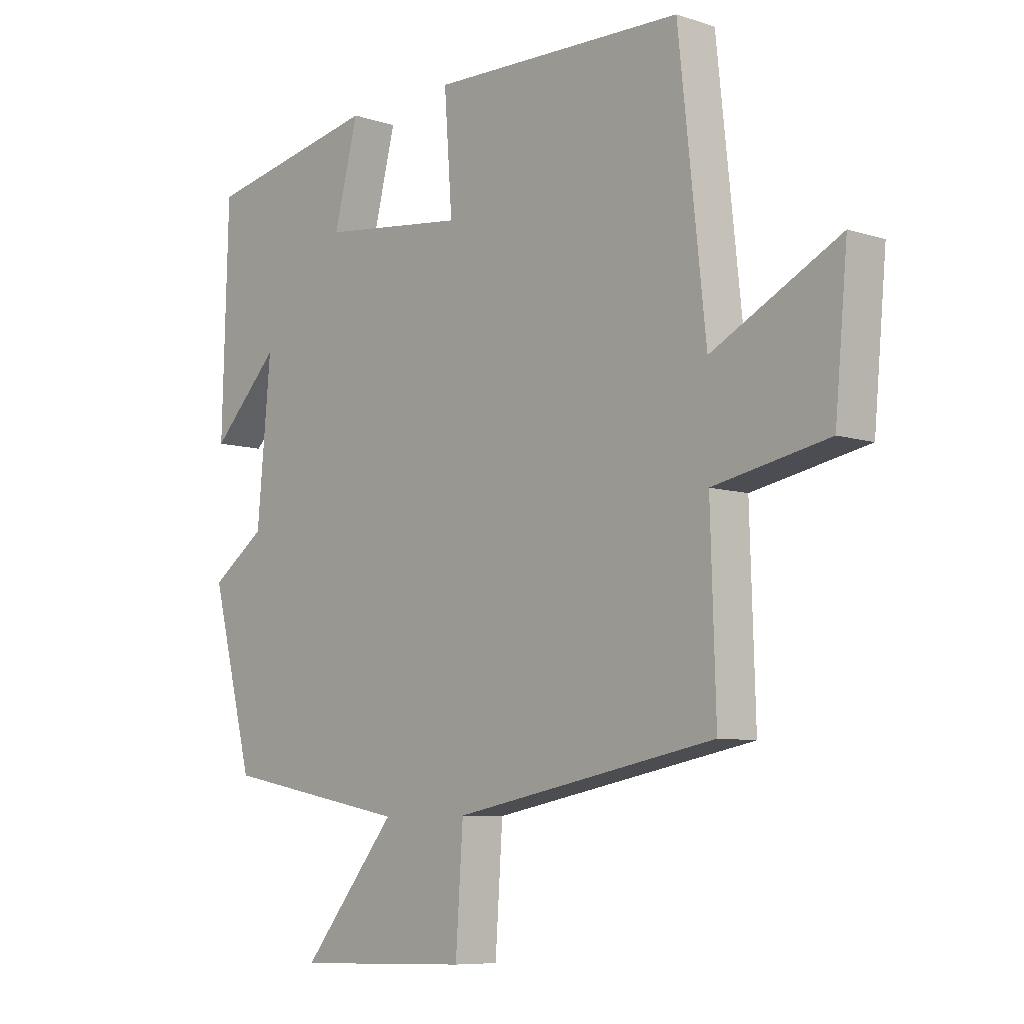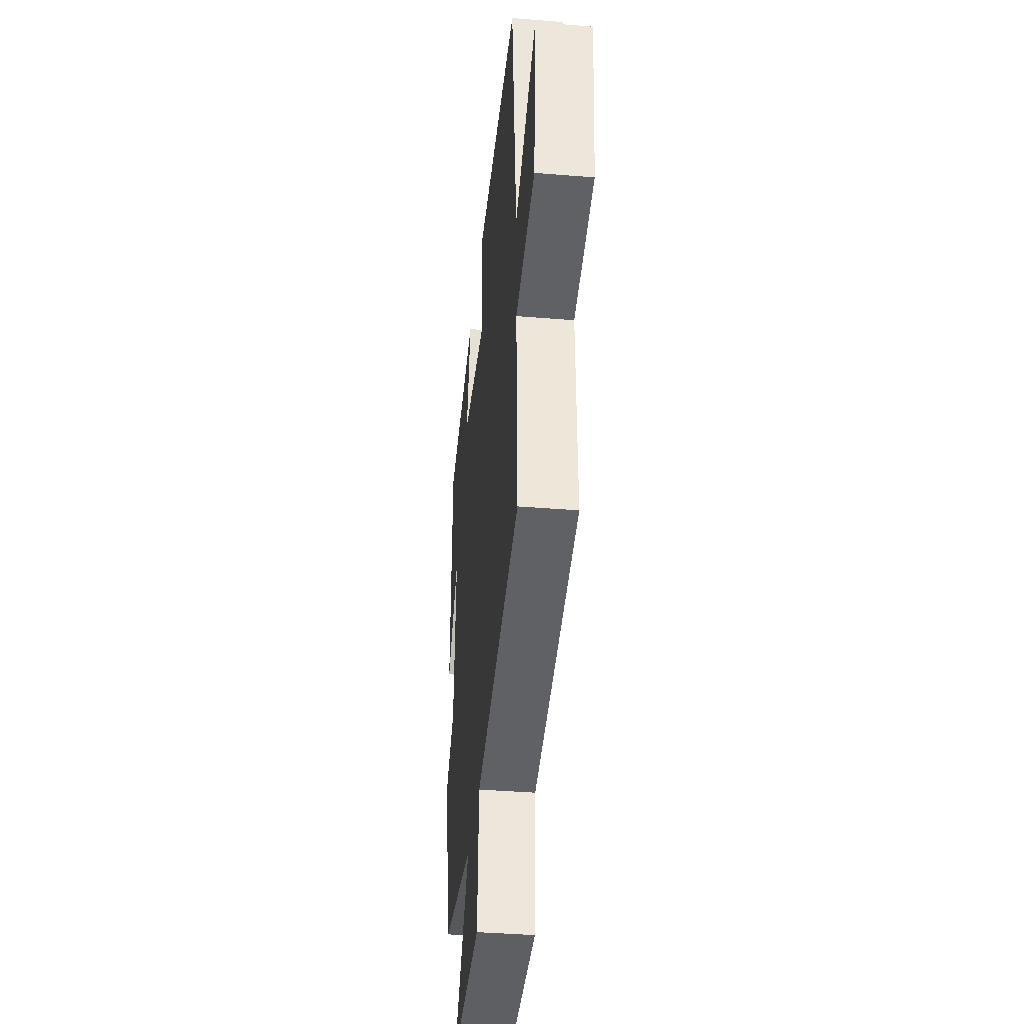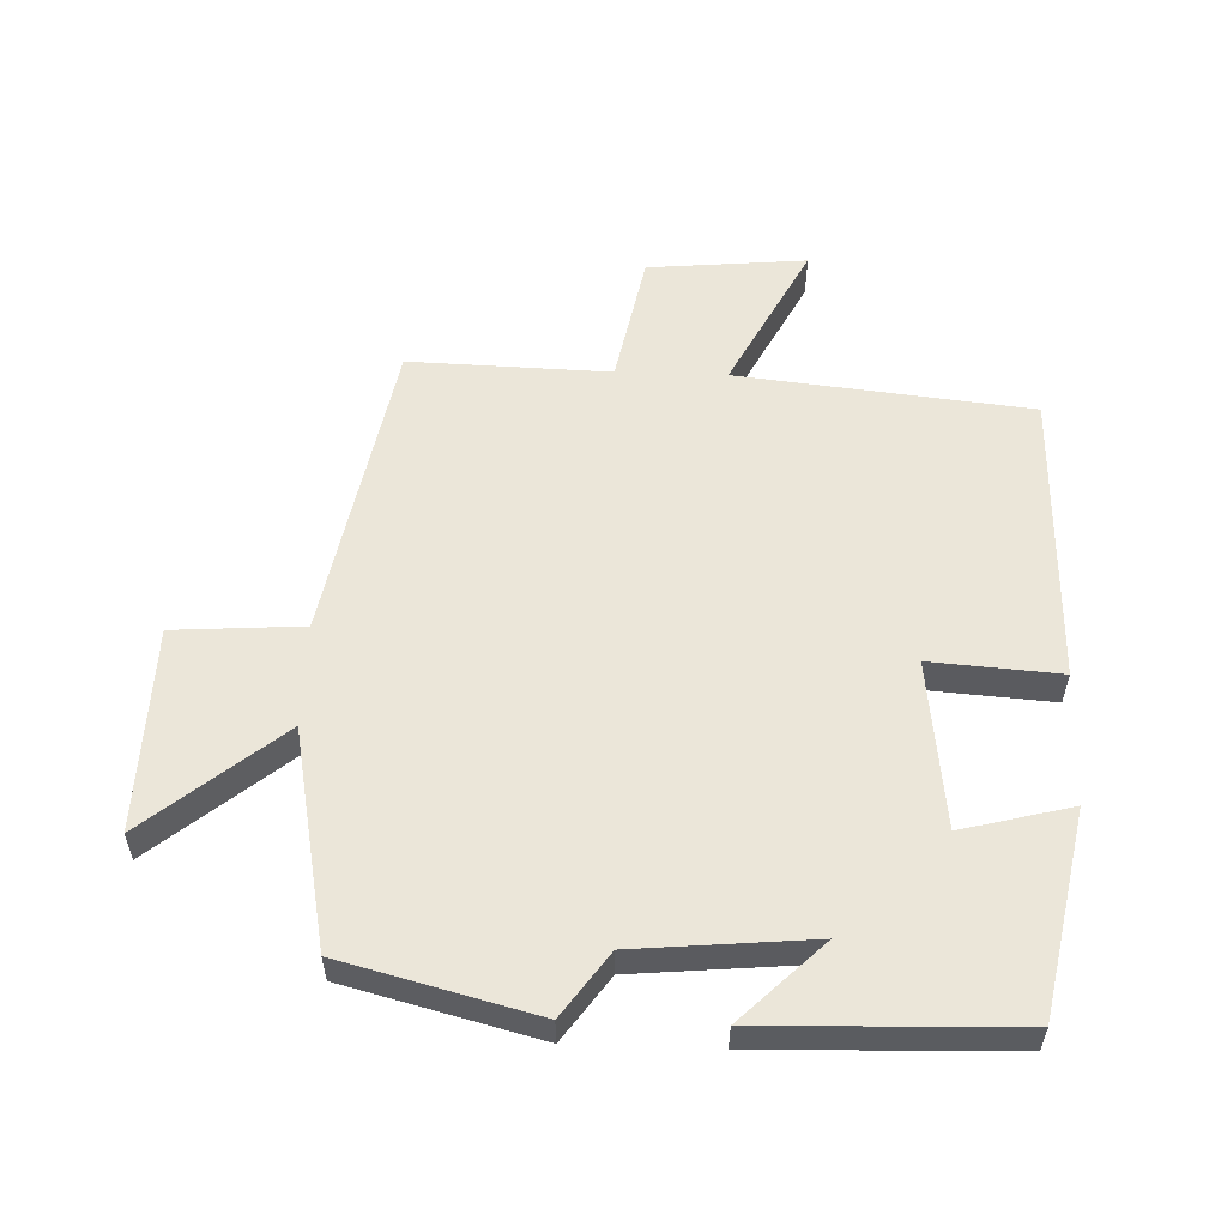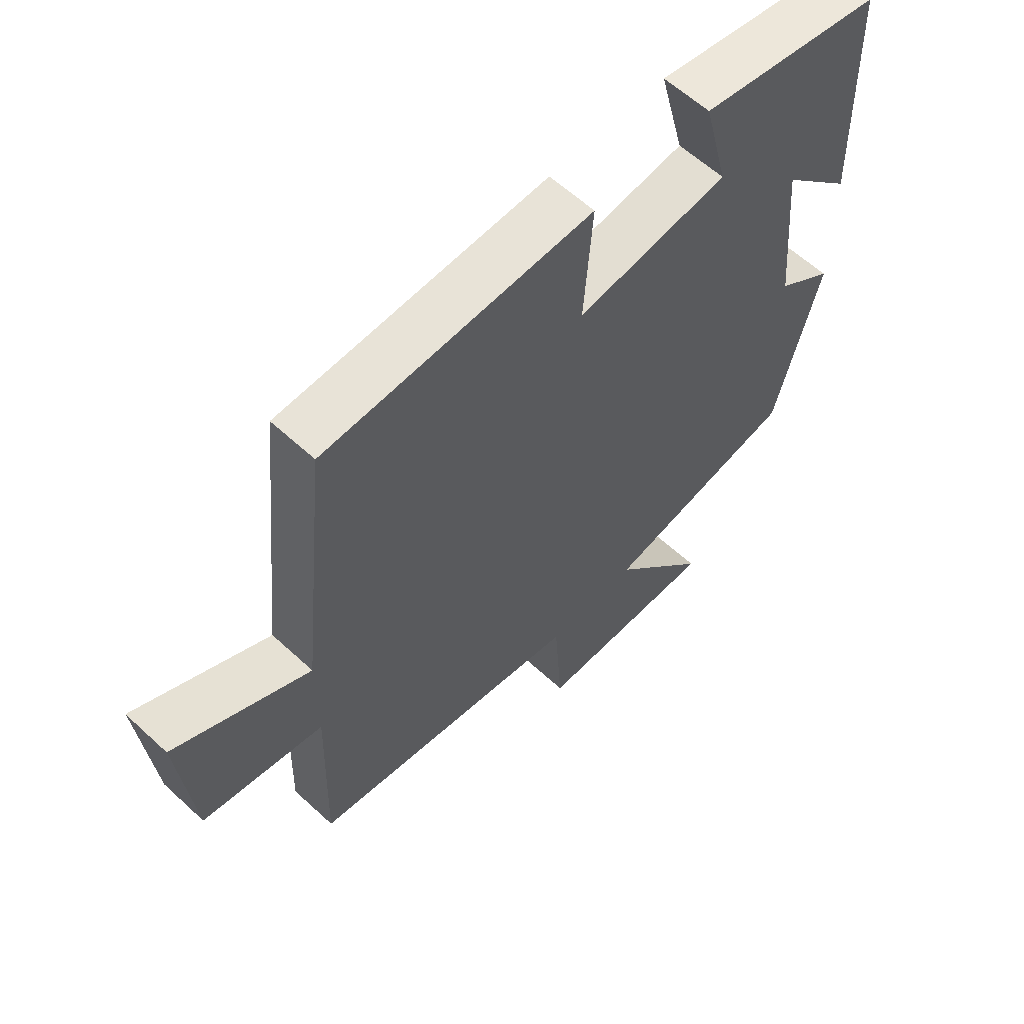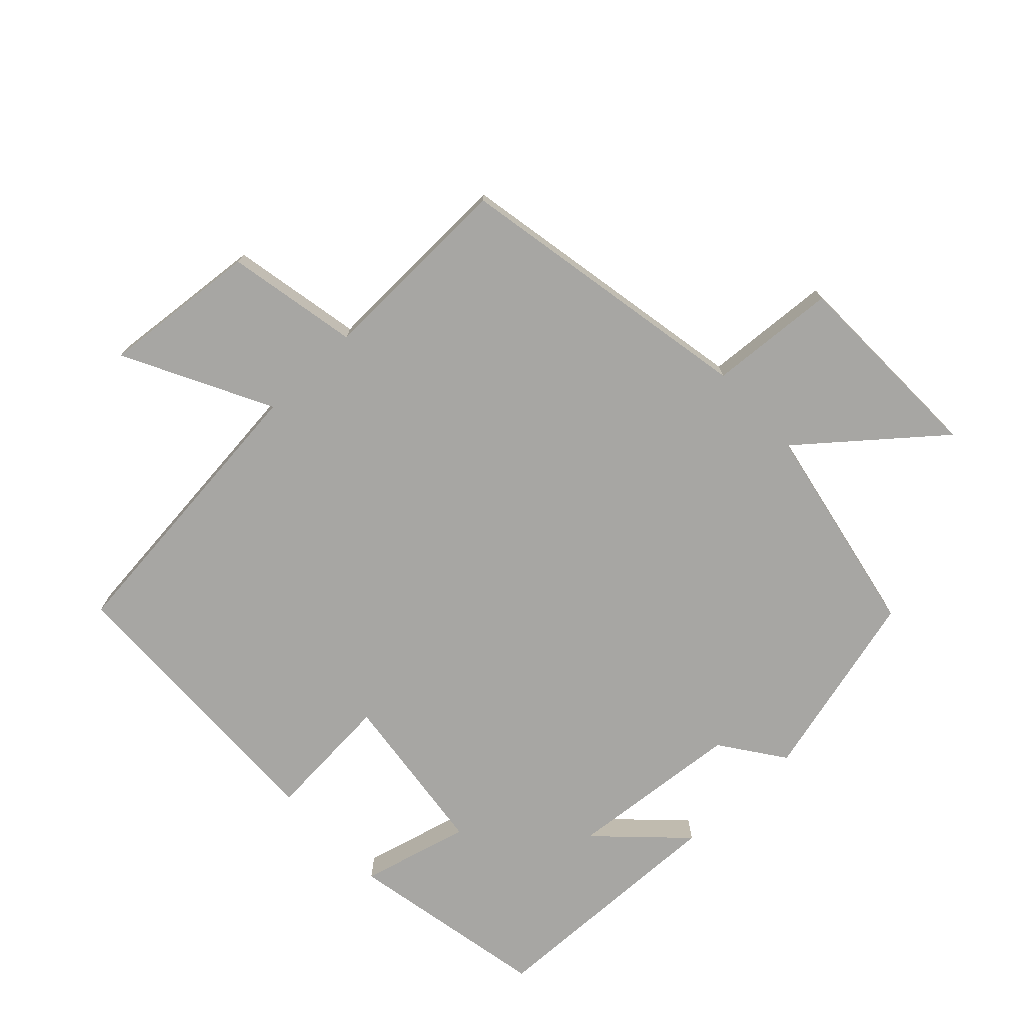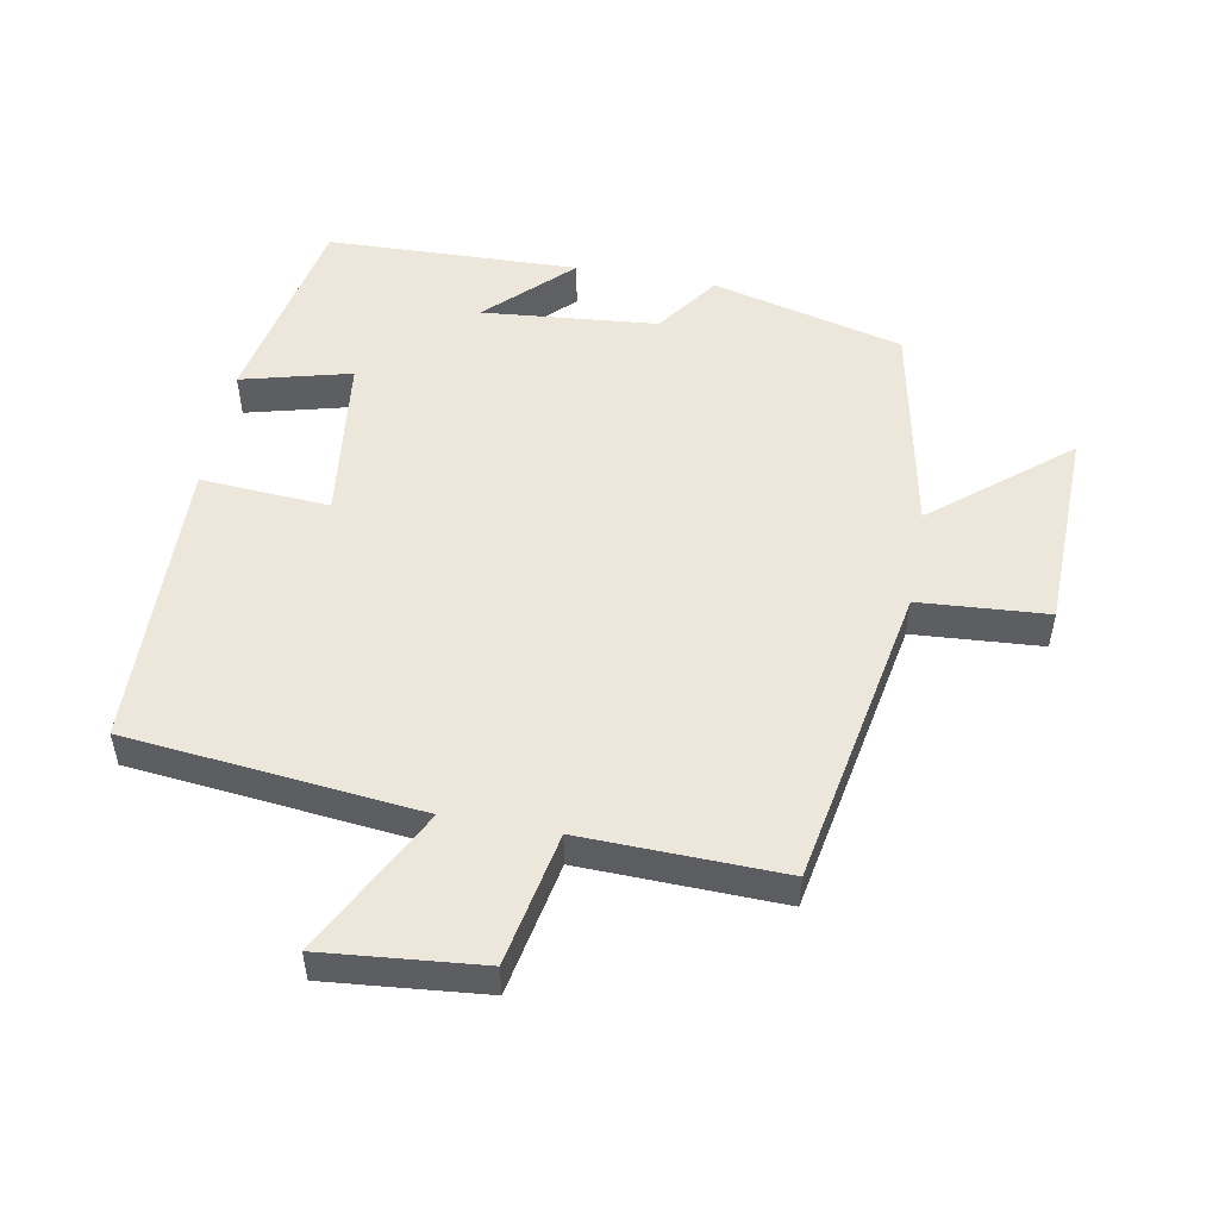
<metadata>
{"format":"obj","ext":"obj","renderer":"f3d","projection":"perspective","resolution":1024,"background":"white","views":[{"elev":-7.7,"azim":47.6,"up":"+Z"},{"elev":-38.8,"azim":84.1,"up":"+Z"},{"elev":56.2,"azim":-88.0,"up":"+Y"},{"elev":60.2,"azim":133.4,"up":"+Z"},{"elev":-74.2,"azim":133.2,"up":"+Y"},{"elev":51.4,"azim":100.3,"up":"+Y"}]}
</metadata>
<code>
v 0.509 0.07 -0.414
v 0.053 0.07 -0.5
v 0.04 0.07 -0.693
v -0.266 0.07 -0.701
v -0.101 0.07 -0.5
v -0.426 0.07 -0.437
v -0.5 0.07 -0.149
v -0.405 0.07 -0.081
v -0.381 0.07 0.183
v -0.5 0.07 0.061
v -0.489 0.07 0.44
v -0.184 0.07 0.5
v -0.226 0.07 0.336
v 0.026 0.07 0.306
v 0.012 0.07 0.5
v 0.453 0.07 0.489
v 0.5 0.07 0.049
v 0.721 0.07 0.164
v 0.699 0.07 -0.074
v 0.5 0.07 -0.113
v 0.509 0 -0.414
v 0.053 0 -0.5
v 0.04 0 -0.693
v -0.266 0 -0.701
v -0.101 0 -0.5
v -0.426 0 -0.437
v -0.5 0 -0.149
v -0.405 0 -0.081
v -0.381 0 0.183
v -0.5 0 0.061
v -0.489 0 0.44
v -0.184 0 0.5
v -0.226 0 0.336
v 0.026 0 0.306
v 0.012 0 0.5
v 0.453 0 0.489
v 0.5 0 0.049
v 0.721 0 0.164
v 0.699 0 -0.074
v 0.5 0 -0.113
f 17 18 19 20
f 16 17 20
f 15 16 20
f 14 15 20
f 20 1 2
f 14 20 2
f 13 14 2
f 11 12 13
f 9 10 11
f 13 2 3
f 11 13 3
f 9 11 3
f 5 6 7 8
f 5 8 9 3
f 3 4 5
f 40 39 38 37
f 40 37 36
f 40 36 35
f 40 35 34
f 22 21 40
f 22 40 34
f 22 34 33
f 33 32 31
f 31 30 29
f 23 22 33
f 23 33 31
f 23 31 29
f 28 27 26 25
f 23 29 28 25
f 25 24 23
f 1 21 22 2
f 2 22 23 3
f 3 23 24 4
f 4 24 25 5
f 5 25 26 6
f 6 26 27 7
f 7 27 28 8
f 8 28 29 9
f 9 29 30 10
f 10 30 31 11
f 11 31 32 12
f 12 32 33 13
f 13 33 34 14
f 14 34 35 15
f 15 35 36 16
f 16 36 37 17
f 17 37 38 18
f 18 38 39 19
f 19 39 40 20
f 20 40 21 1

</code>
